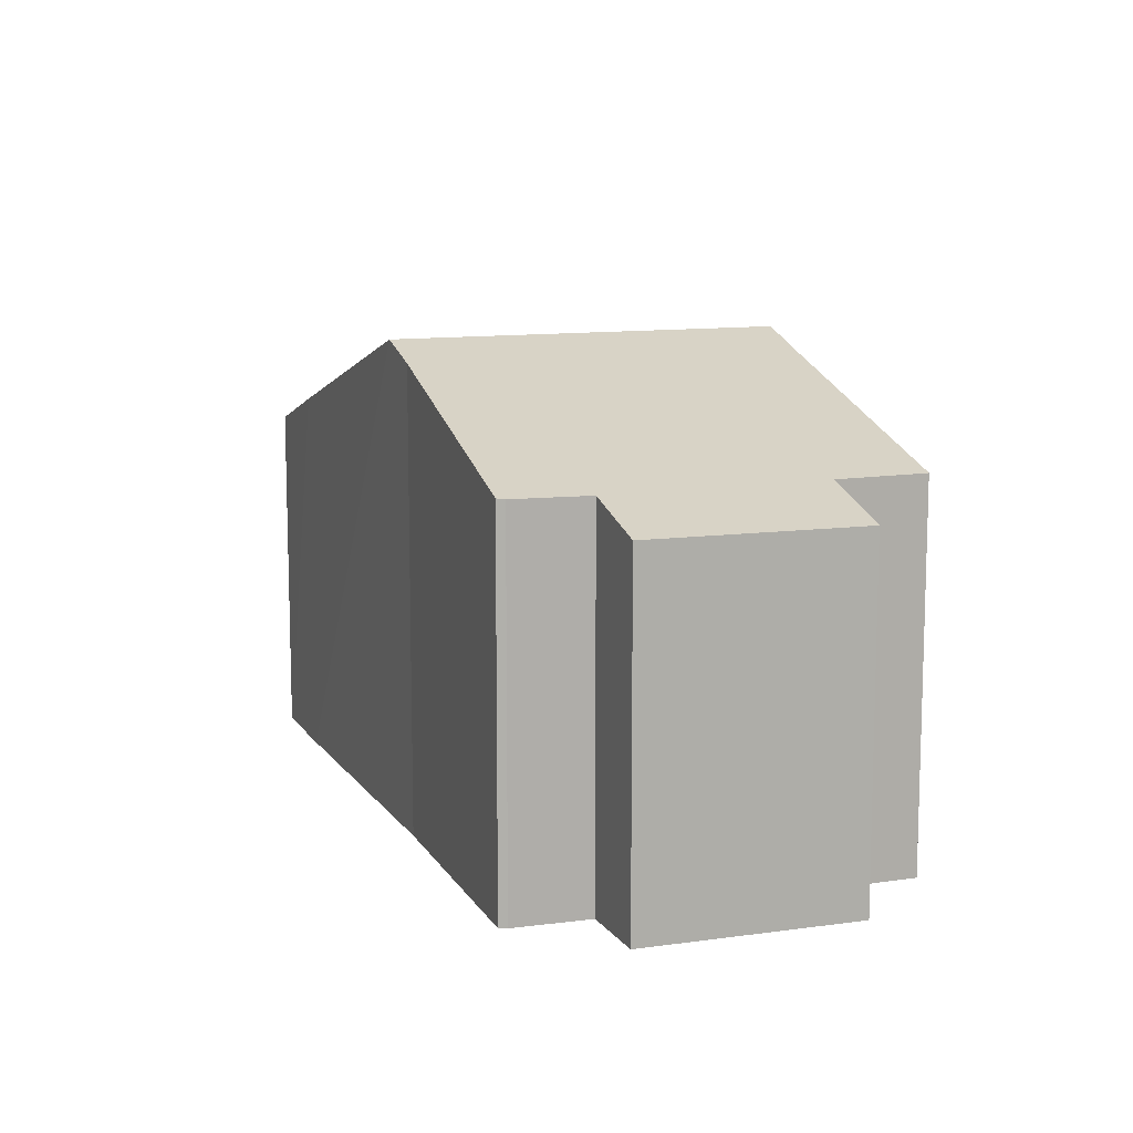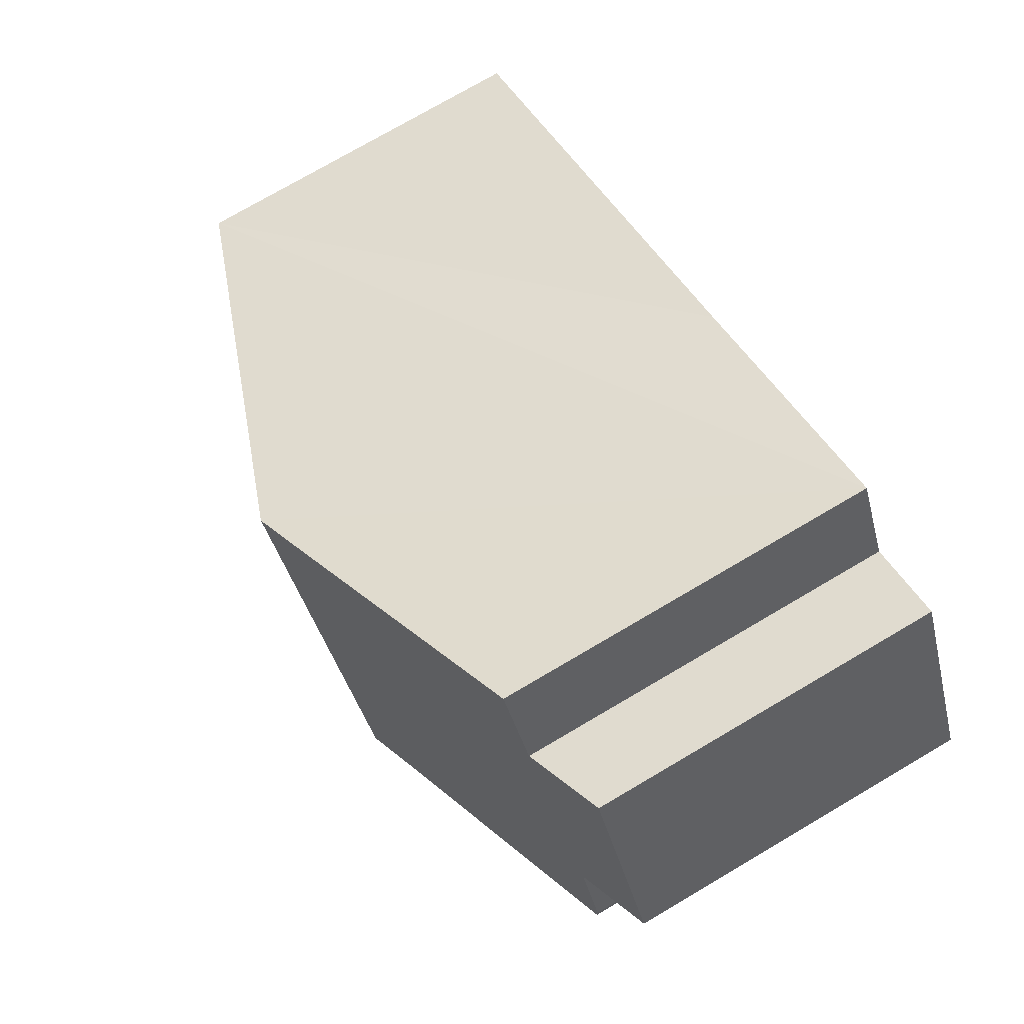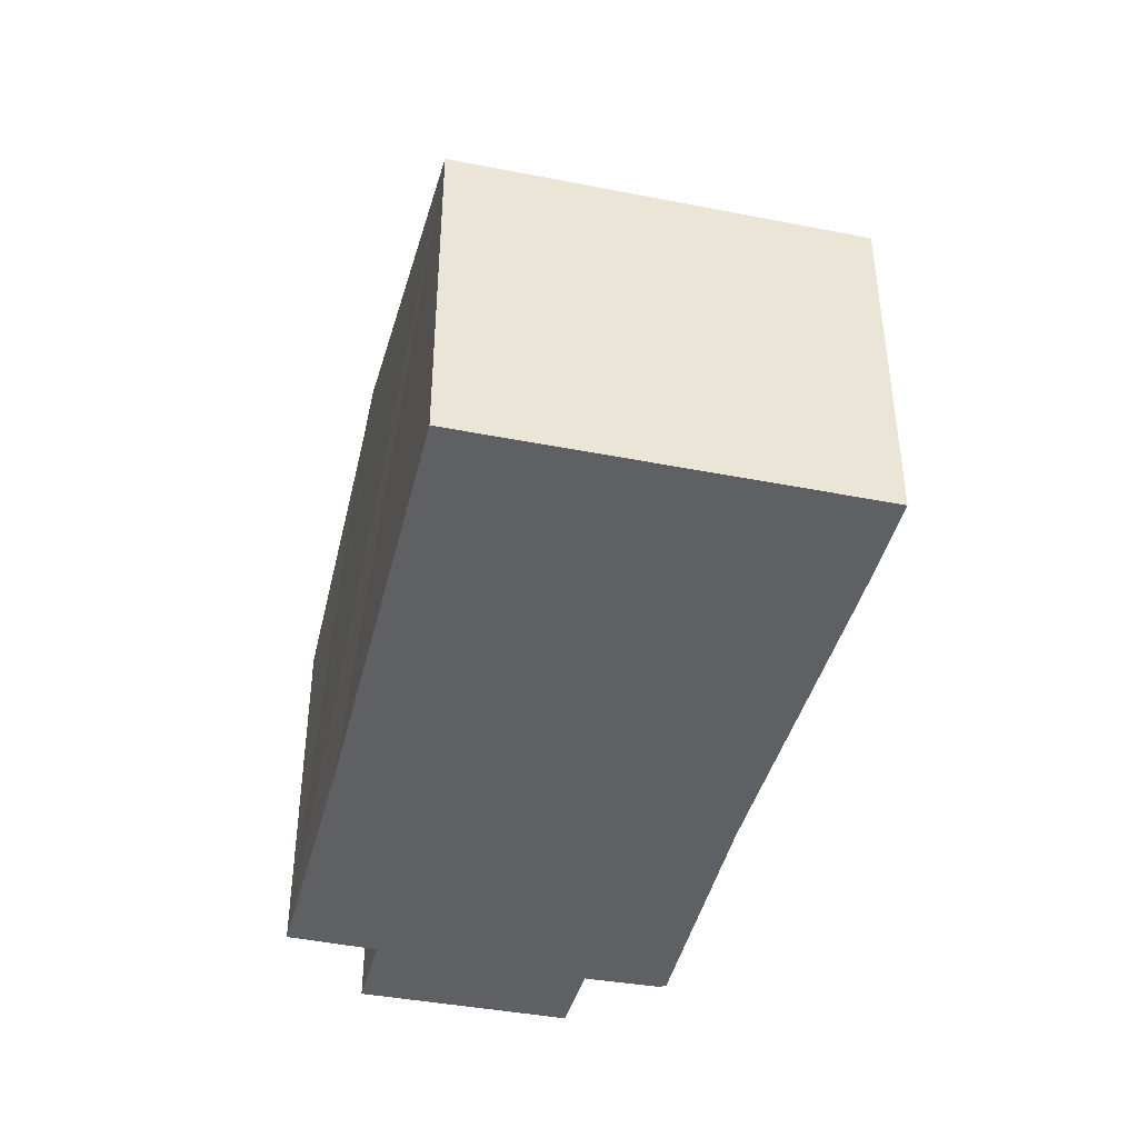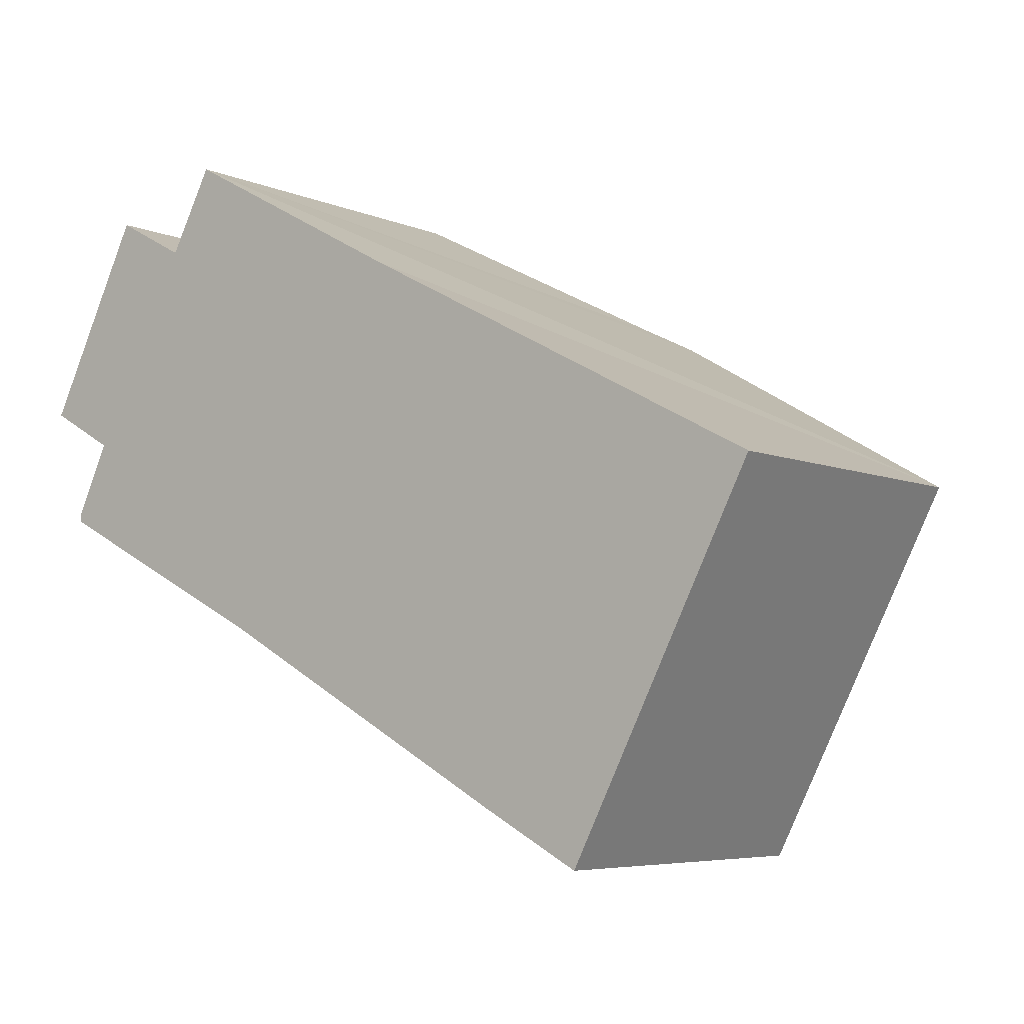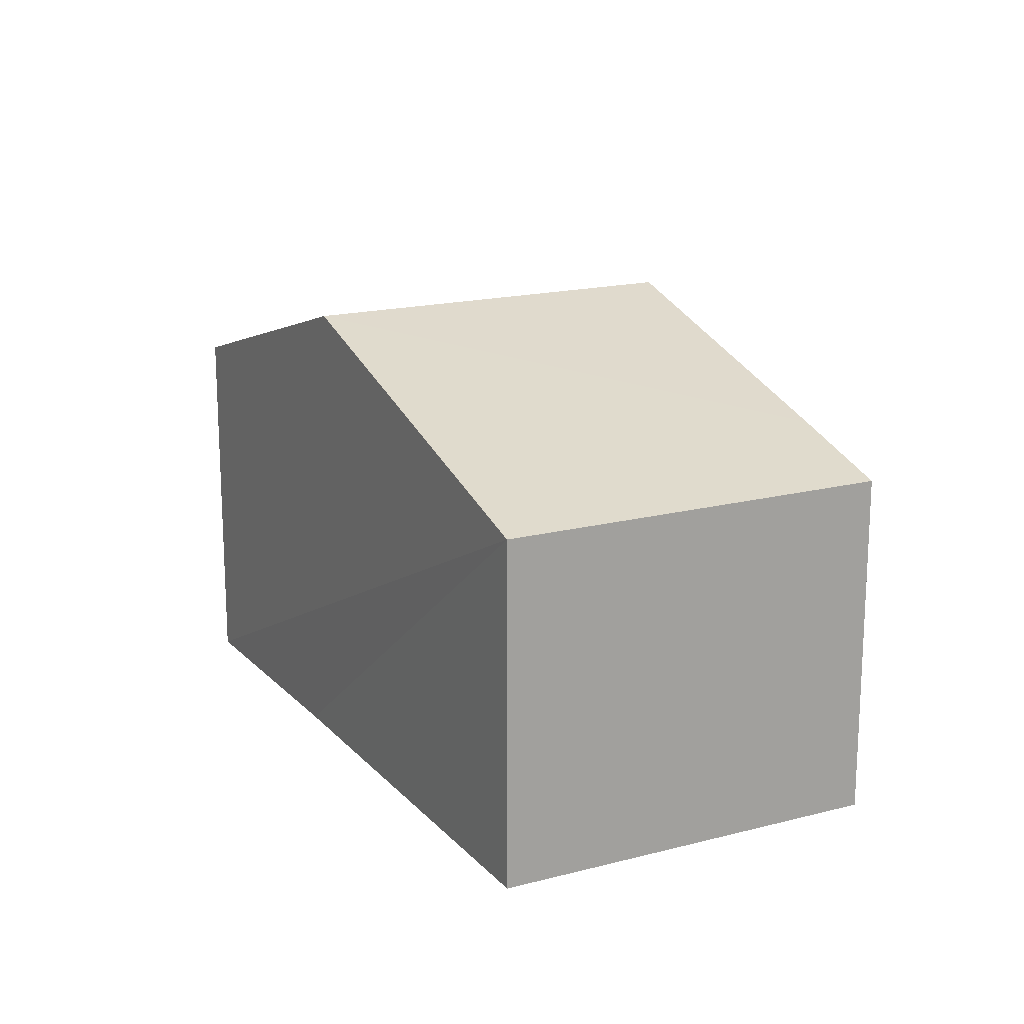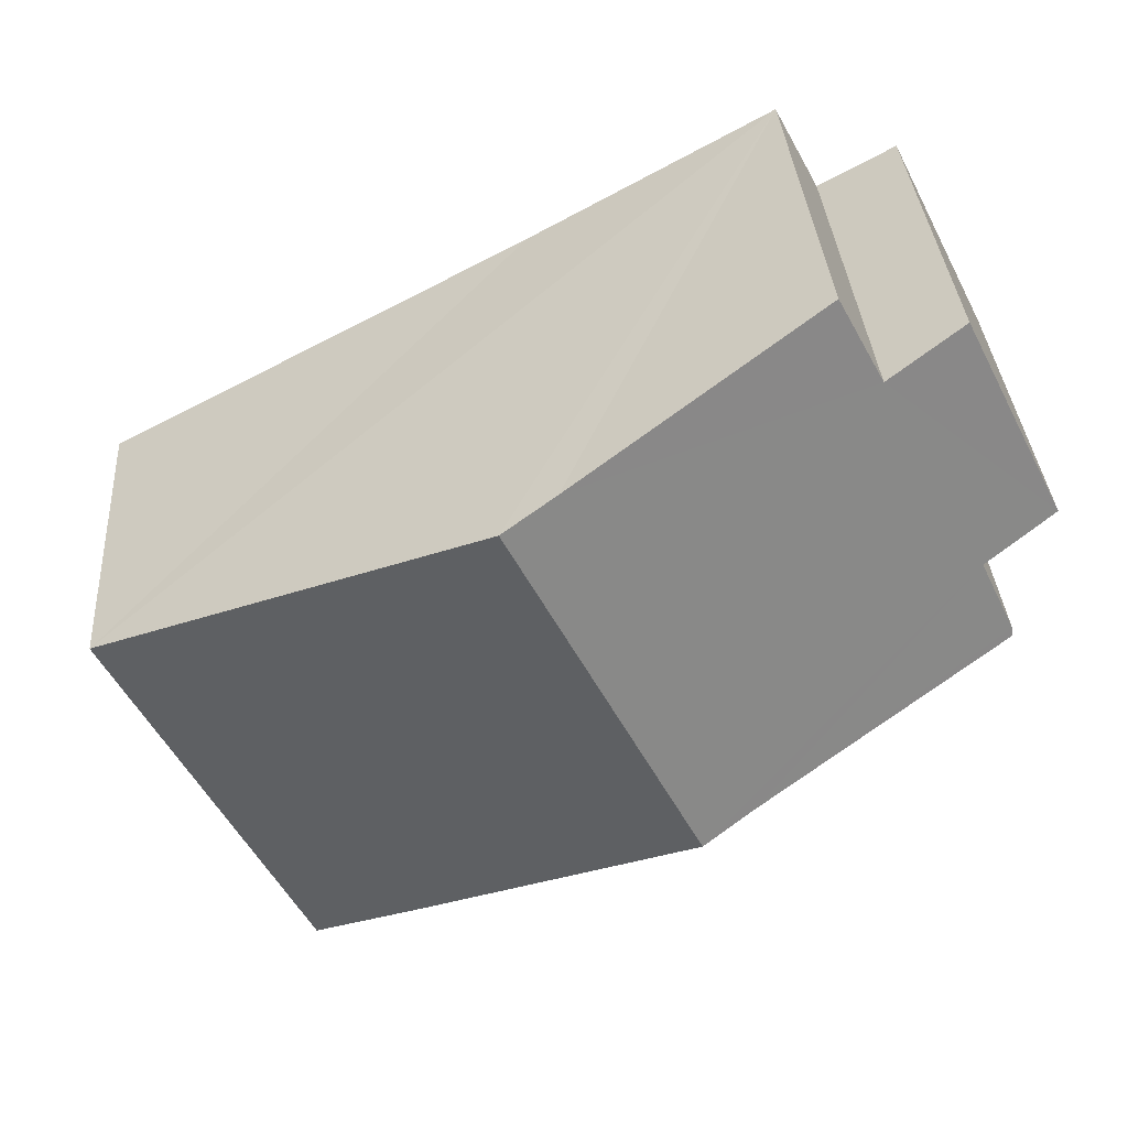
<metadata>
{"format":"obj","ext":"obj","renderer":"f3d","projection":"perspective","resolution":1024,"background":"white","views":[{"elev":11.3,"azim":-82.2,"up":"+Y"},{"elev":75.6,"azim":-120.4,"up":"+Z"},{"elev":-43.0,"azim":104.1,"up":"+Y"},{"elev":-5.9,"azim":37.8,"up":"+Z"},{"elev":17.4,"azim":89.9,"up":"+Y"},{"elev":34.9,"azim":176.0,"up":"+Z"}]}
</metadata>
<code>
v  9.518 8.883 1.552
v  11.1 7.156 -7.77
v  6.132 8.883 -5.03
v  12.94 6.523 -8.75
v  16.39 6.523 -2.039
v  8.567 8.556 2.049
v  3.267 6.999 2.931
v  4.096 7.009 4.475
v  0 6.523 3.994e-16
v  1.856 6.512 3.689
v  1.307 6.978 -0.726
v  5.217 8.565 -4.526
v  0.674 6.992 -2.057
v  0.656 7.009 -2.216
v  12.94 5.358e-16 -8.75
v  11.1 4.758e-16 -7.77
v  5.217 2.771e-16 -4.526
v  6.132 3.08e-16 -5.03
v  0.656 1.357e-16 -2.216
v  1.307 4.445e-17 -0.726
v  0 0 0
v  0.674 1.26e-16 -2.057
v  1.856 -2.259e-16 3.689
v  4.096 -2.74e-16 4.475
v  3.267 -1.795e-16 2.931
v  8.567 -1.255e-16 2.049
v  9.518 -9.503e-17 1.552
v  16.39 1.249e-16 -2.039
g defaultobject
f 1 2 3
f 2 1 4
f 4 1 5
f 6 7 8
f 7 9 10
f 9 7 6
f 9 6 1
f 9 1 11
f 11 1 3
f 11 3 12
f 11 12 13
f 13 12 14
f 15 2 4
f 2 15 3
f 3 15 16
f 3 16 12
f 12 16 17
f 17 16 18
f 17 14 12
f 14 17 19
f 20 9 11
f 9 20 21
f 19 13 14
f 13 19 22
f 22 11 13
f 11 22 20
f 21 10 9
f 10 21 23
f 7 24 8
f 24 7 25
f 10 25 7
f 25 10 23
f 24 6 8
f 6 24 1
f 1 24 5
f 5 24 26
f 5 26 27
f 5 27 28
f 28 4 5
f 4 28 15
f 21 25 23
f 19 17 22
f 25 26 24
f 26 25 27
f 27 25 28
f 28 25 15
f 15 25 20
f 20 25 21
f 15 20 17
f 17 20 22
f 15 17 18
f 15 18 16

</code>
